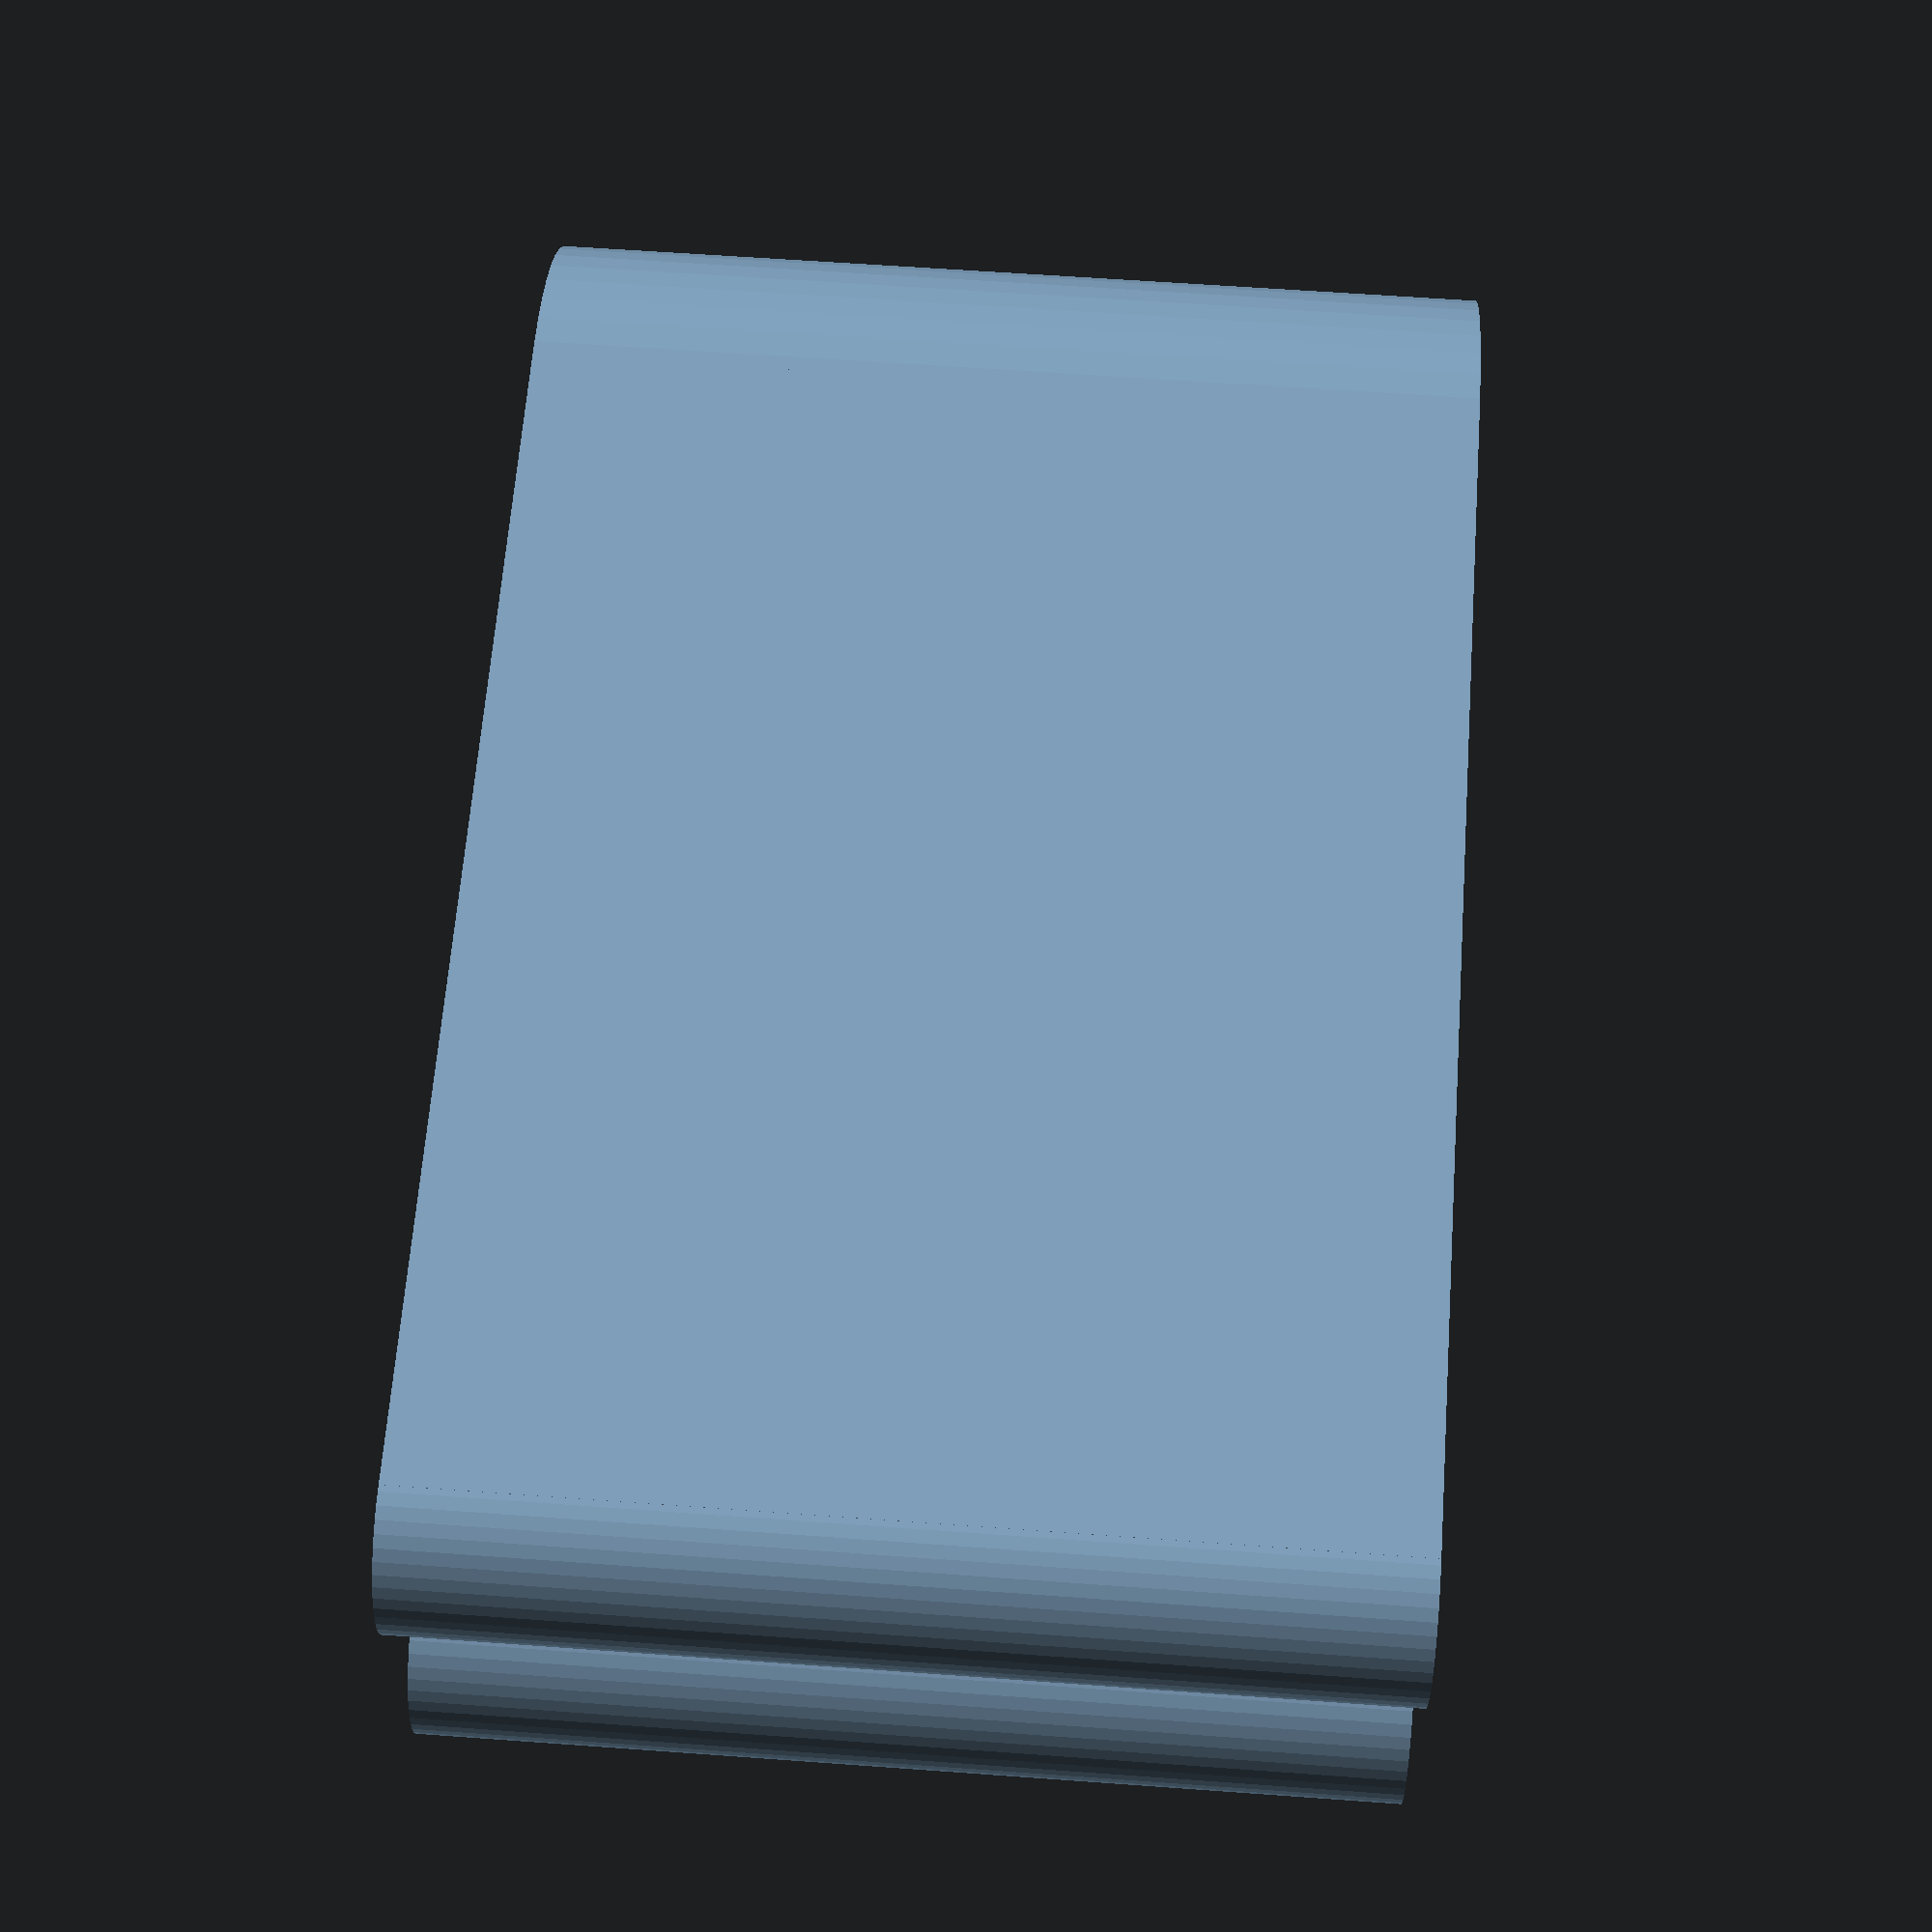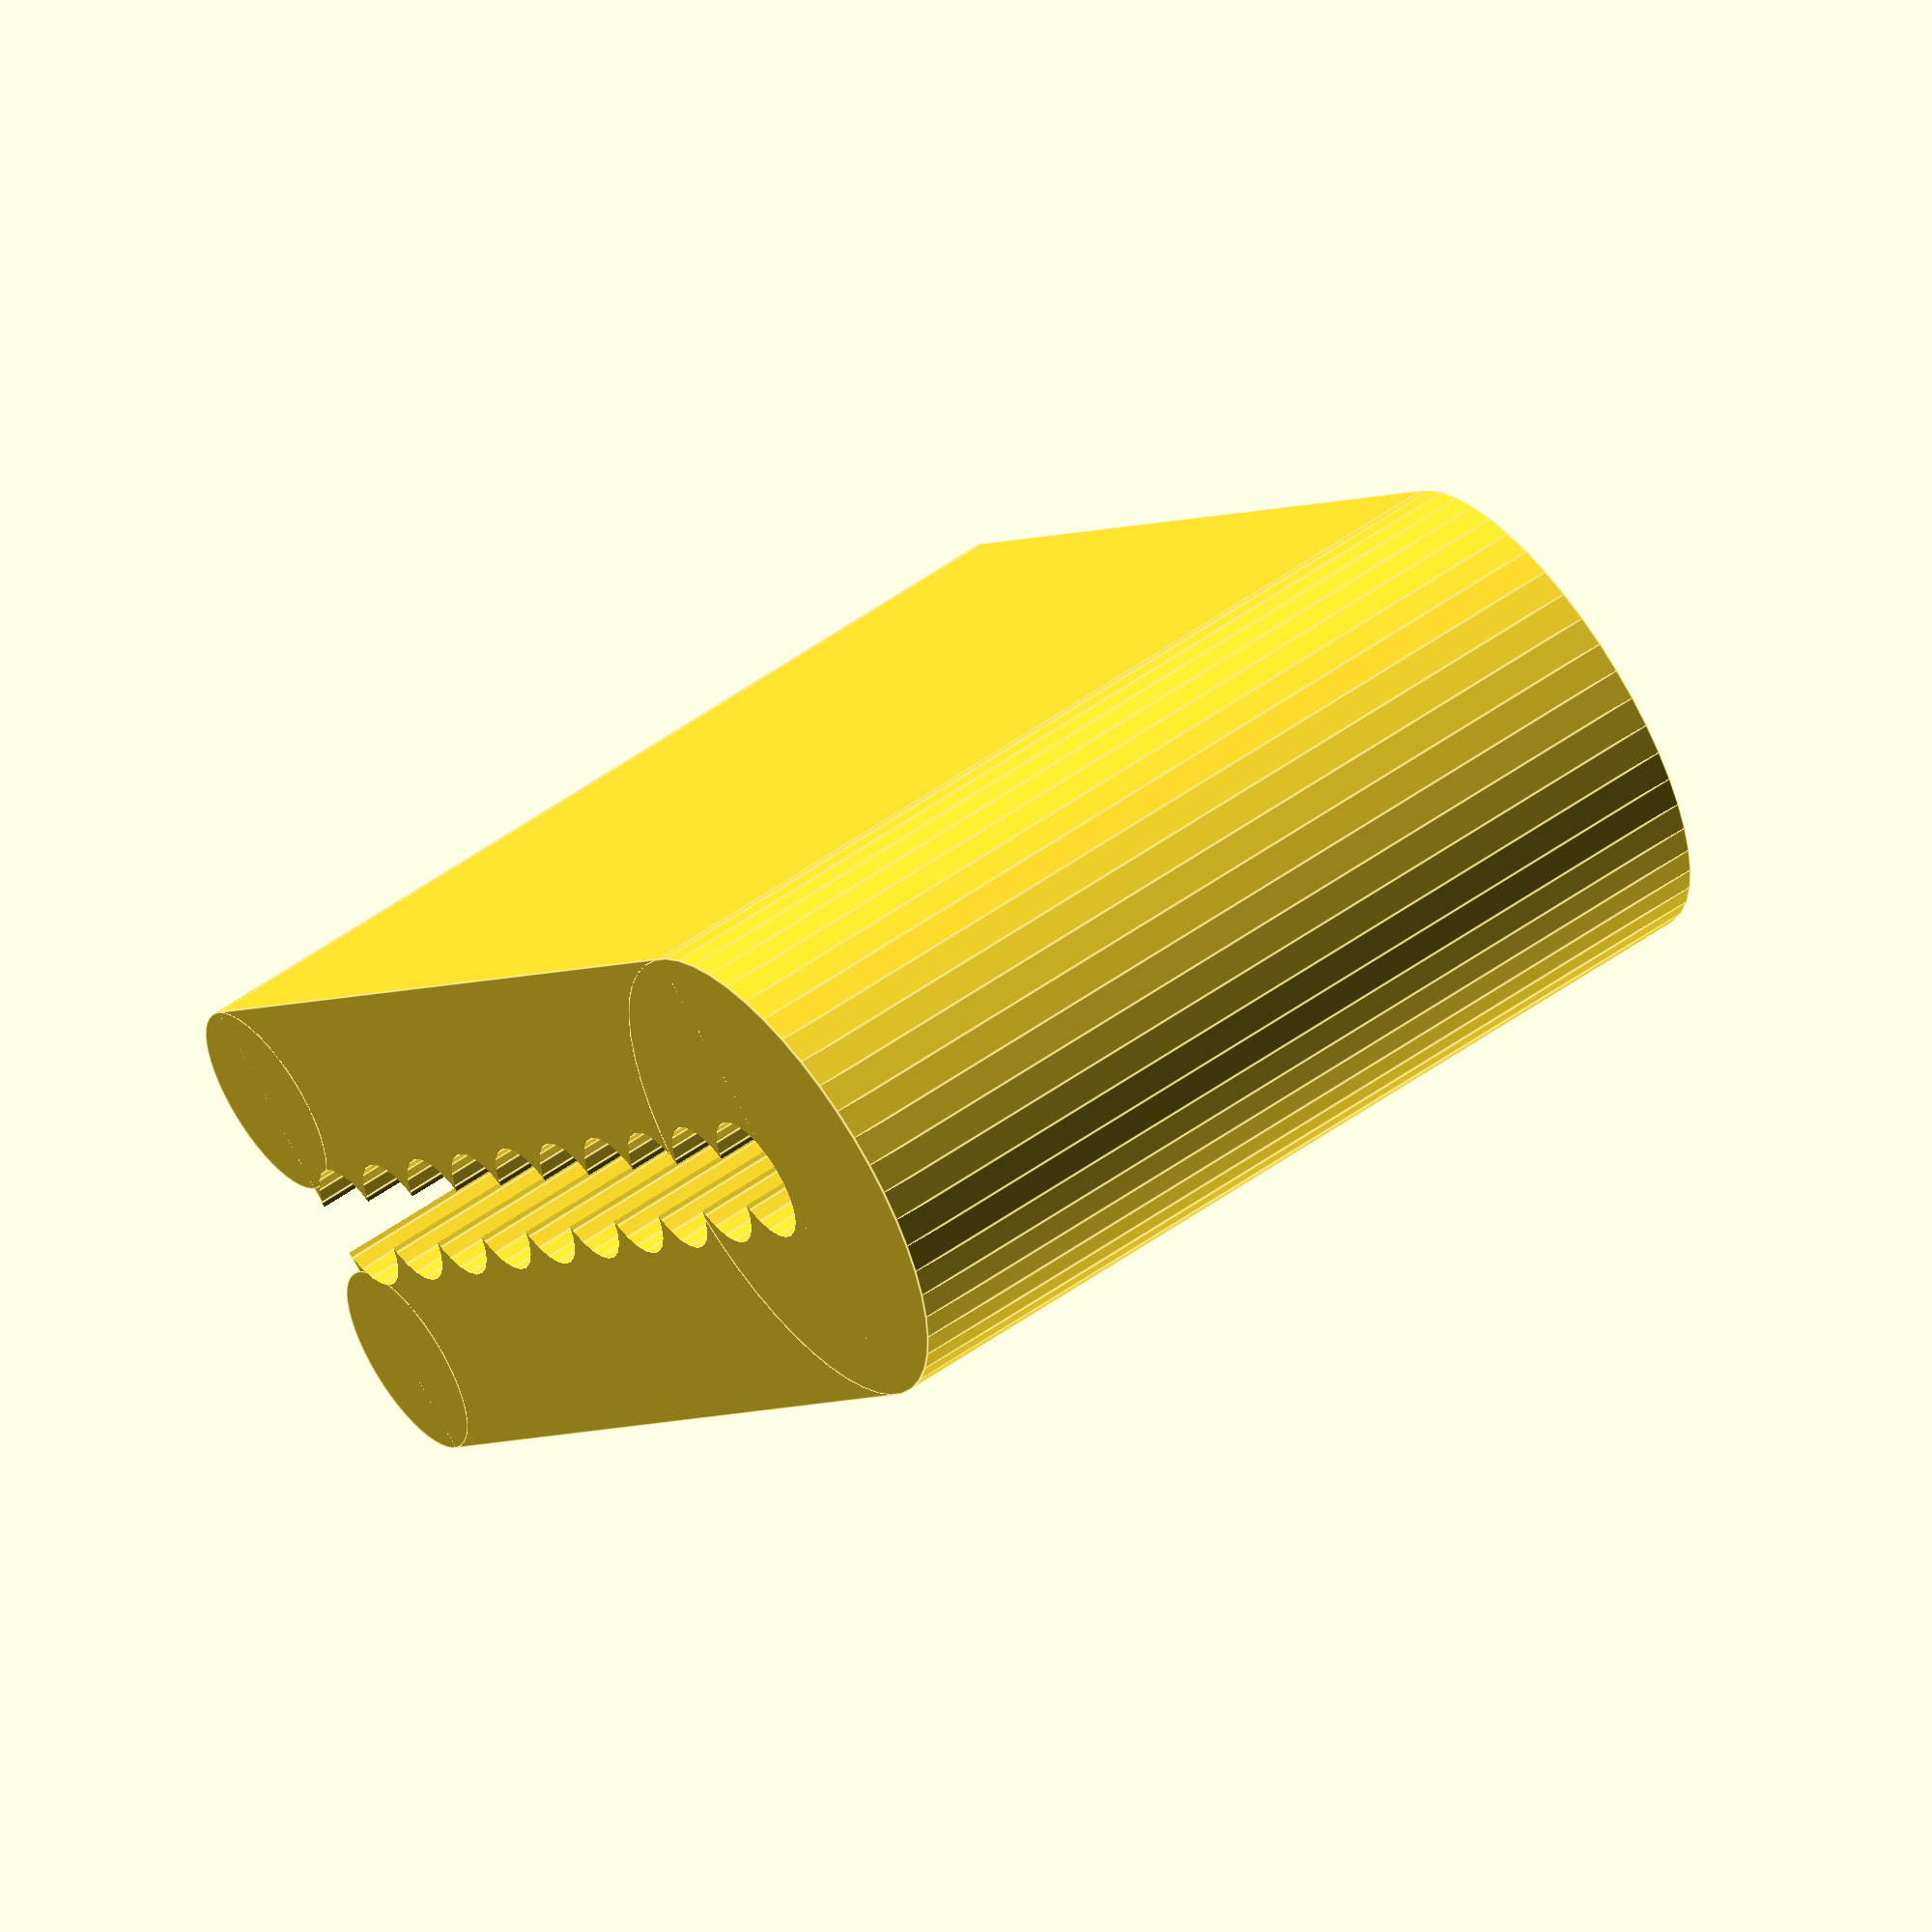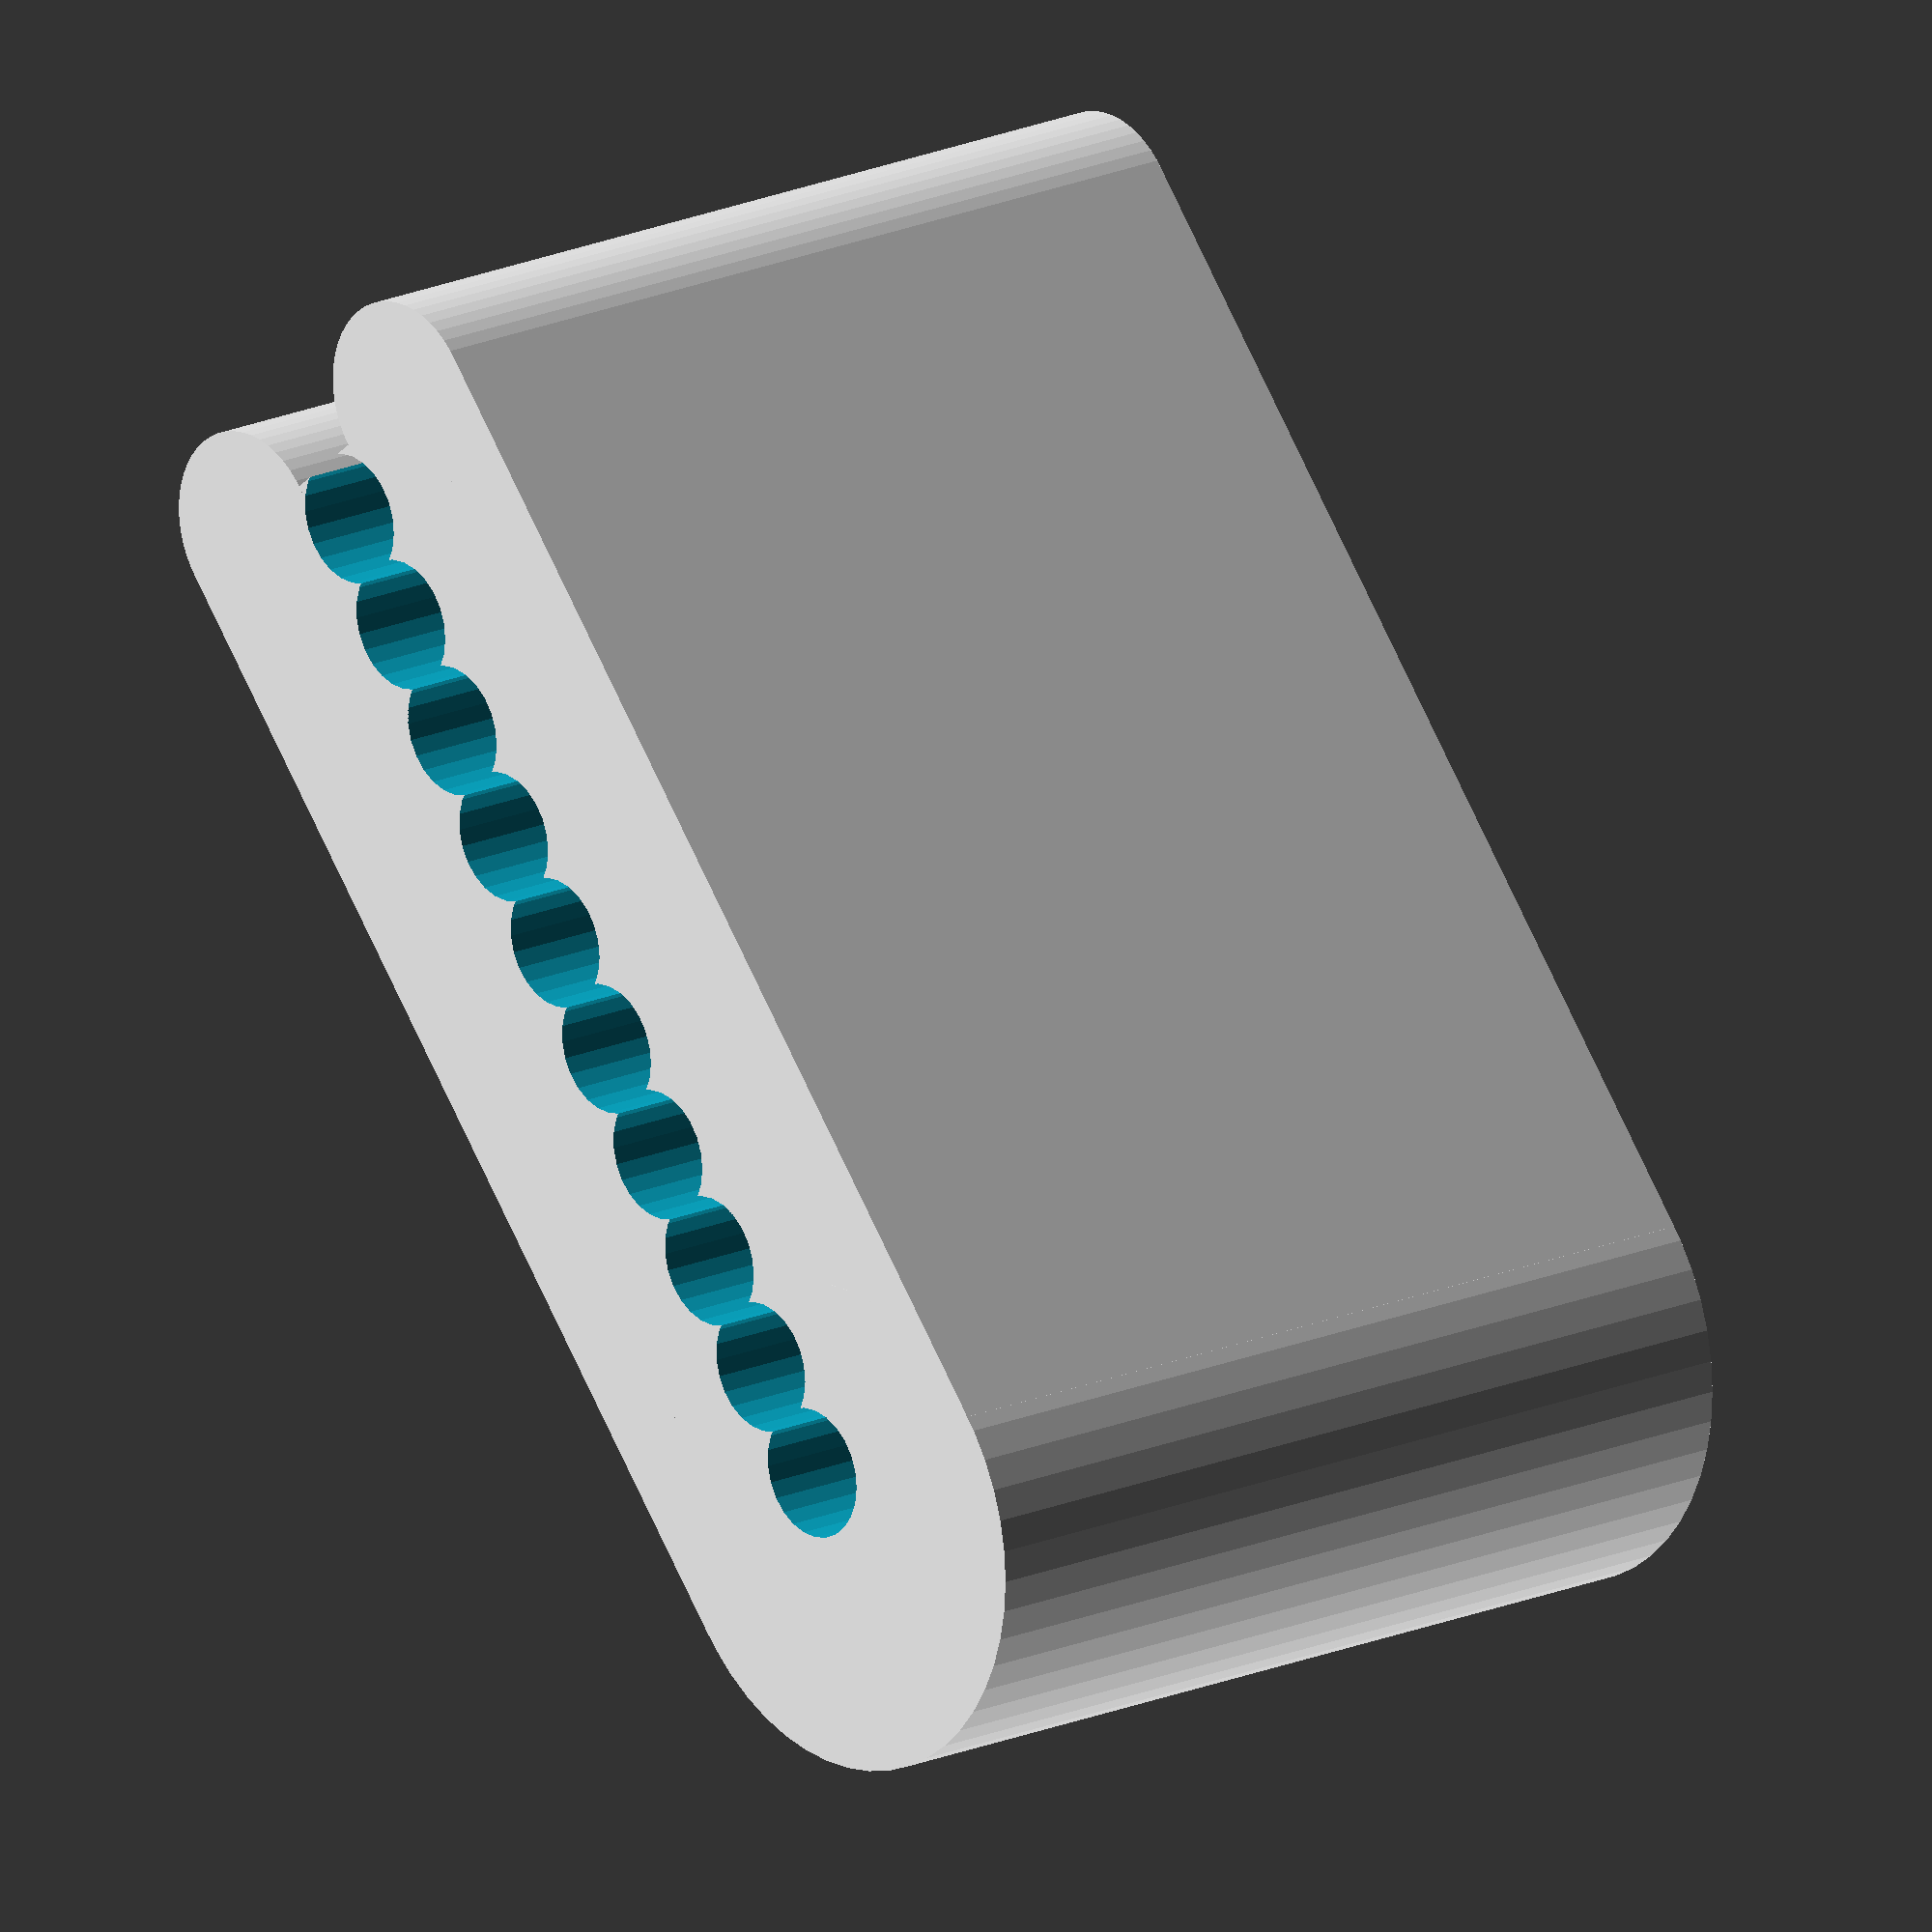
<openscad>
//CUSTOMIZER VARIABLES

// Number of wires of the ribbon cable
wire_count = 10; //  [0:100]

// Width of the ribbon cable
wire_width = 12.7; //  [0:200]

// Depth of the clip
clip_depth = 10; //  [0:30]

//CUSTOMIZER VARIABLES END


module ribbonCableClip(wireCount, cableWidth, depth)
{
  wireDiameter = cableWidth / wireCount;
  
  difference()
  {
    union()
    {
      cube([cableWidth, wireDiameter+4, depth], center=true);
      translate([(-cableWidth)/2,0,0]) cylinder(d=wireDiameter+4, h=depth, center=true, $fn=50);
      translate([(cableWidth)/2,(wireDiameter+5)/4,0]) cylinder(d=(wireDiameter+3)/2, h=depth, center=true, $fn=50);
      
      translate([(cableWidth)/2,-(wireDiameter+5)/4,0]) cylinder(d=(wireDiameter+3)/2, h=depth, center=true, $fn=50);
    }
    for(i=[0:1:wireCount-1])
    {
      translate([(wireDiameter-cableWidth)/2+i*wireDiameter,0,0]) cylinder(d=wireDiameter*1.1, h=depth+2, center=true, $fn=25);
    }
  }
}

// Ribbon cable with 18 wires a width of 22.7mm
//ribbonCableClip(18, 22.7, 10);



ribbonCableClip(wire_count, wire_width, clip_depth);

</openscad>
<views>
elev=119.6 azim=356.7 roll=265.7 proj=p view=wireframe
elev=124.5 azim=232.3 roll=306.7 proj=o view=edges
elev=342.6 azim=309.5 roll=228.0 proj=o view=solid
</views>
